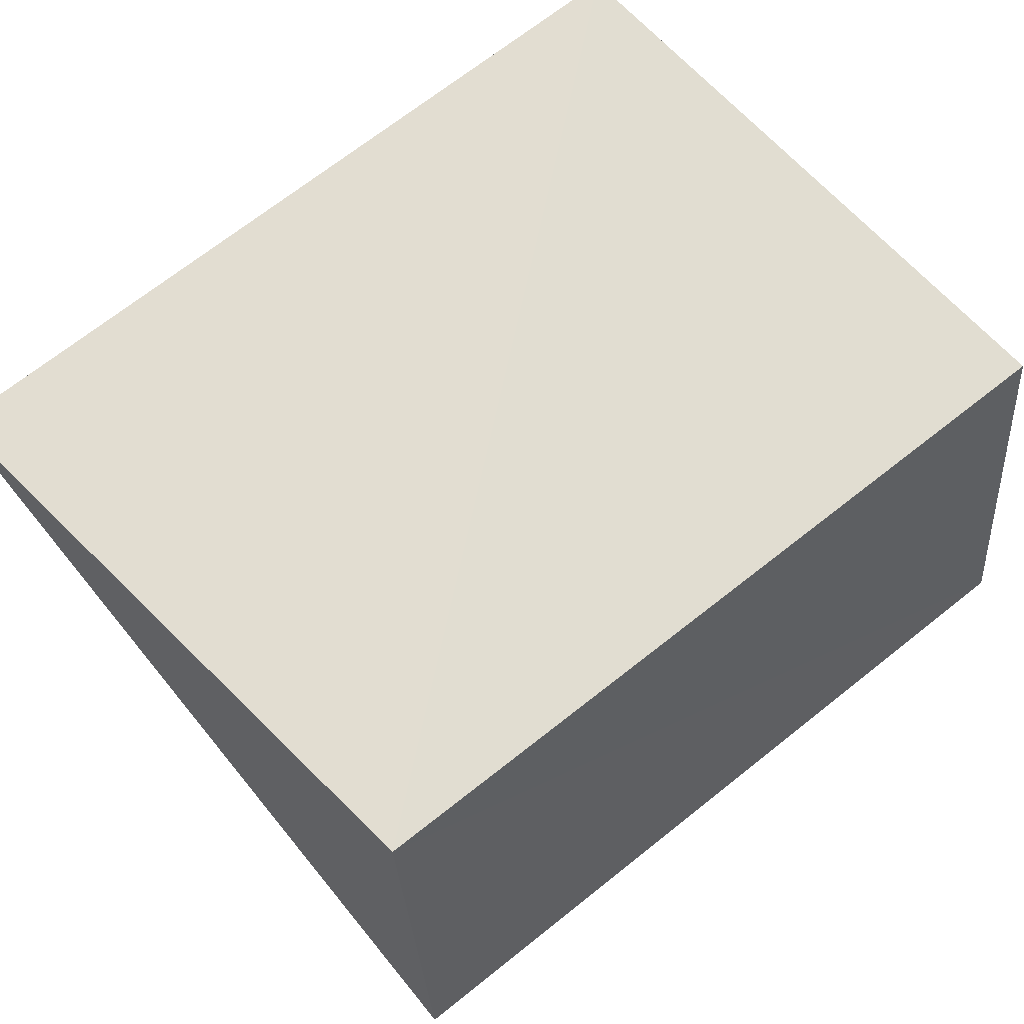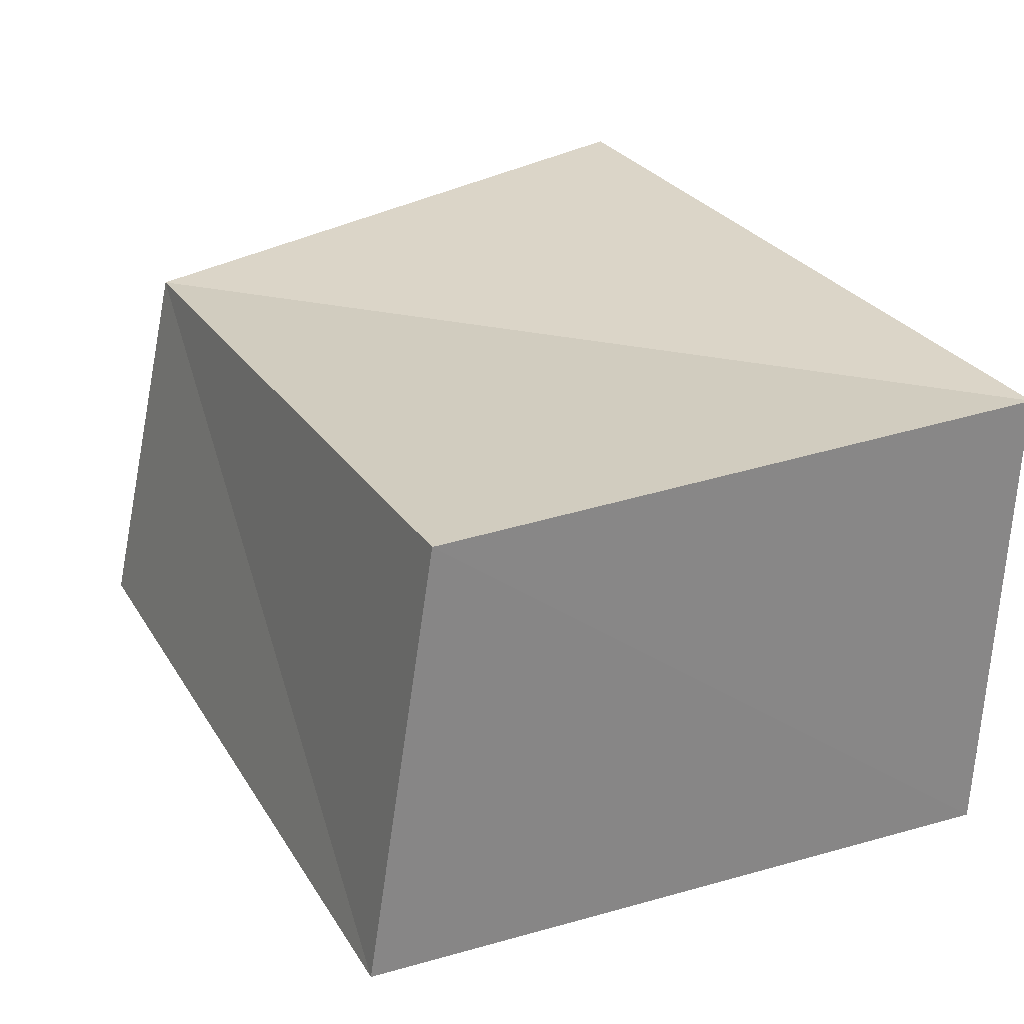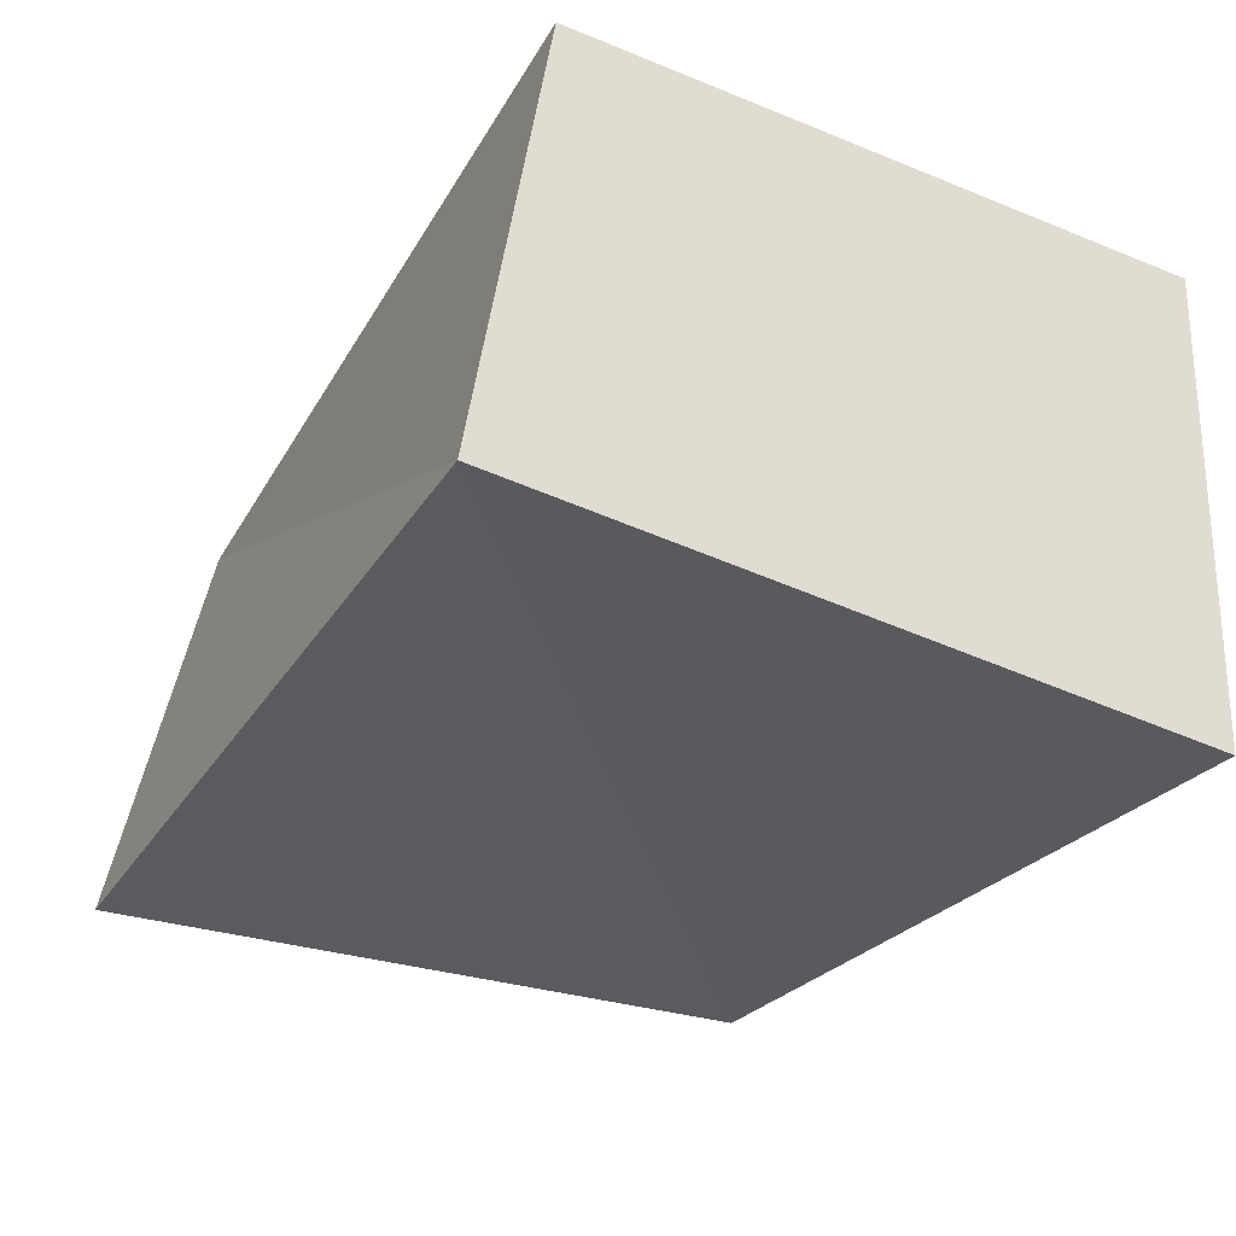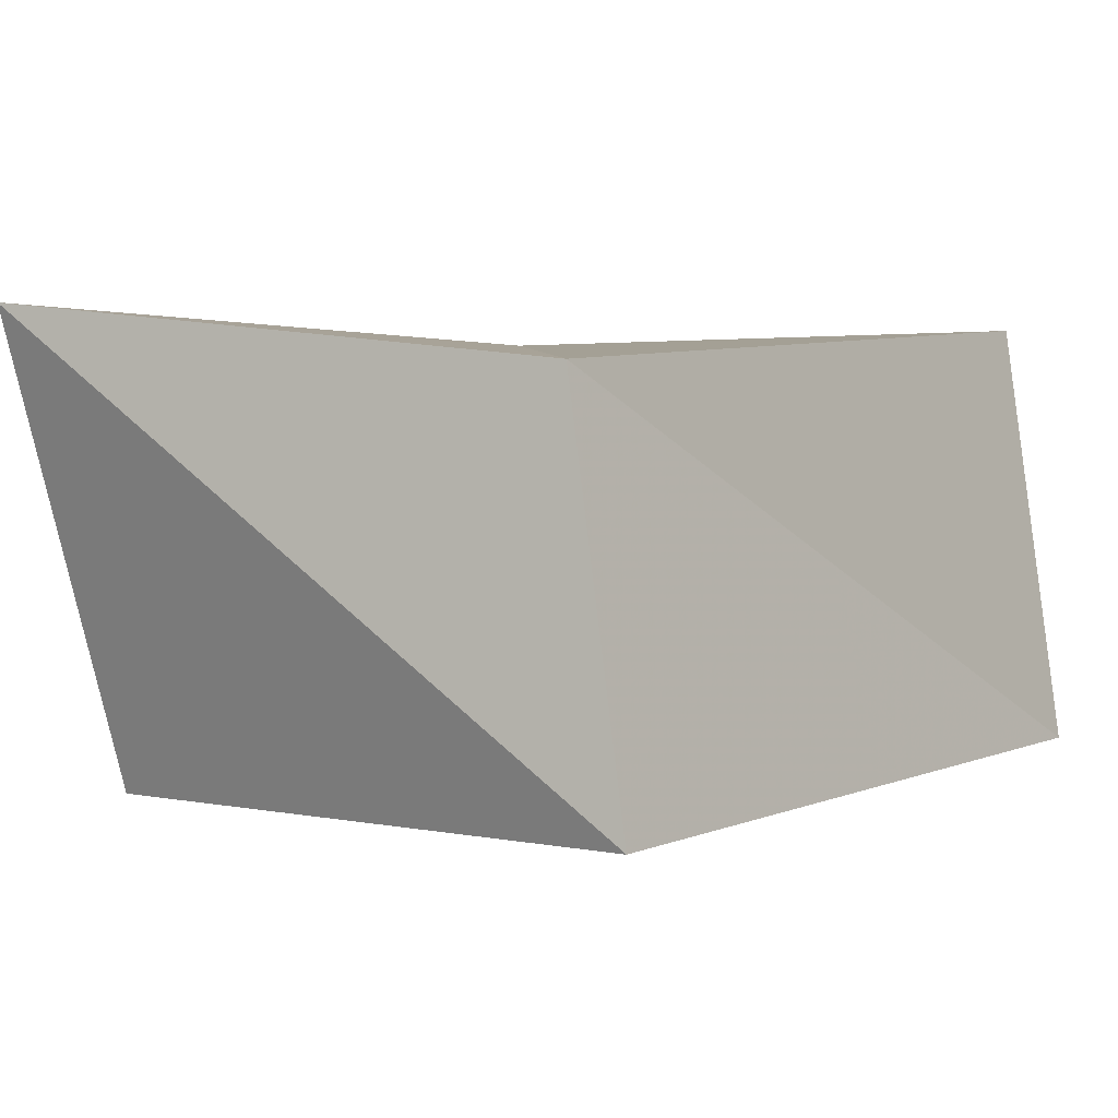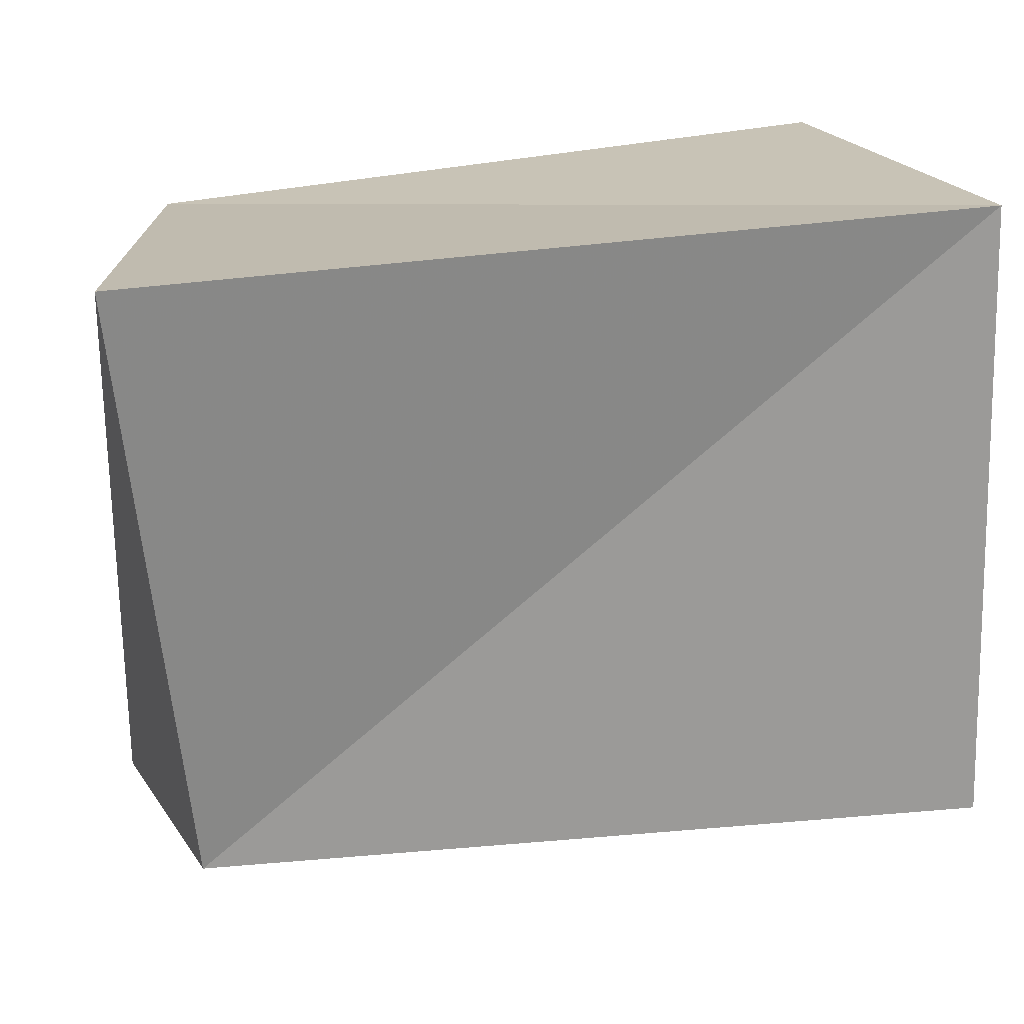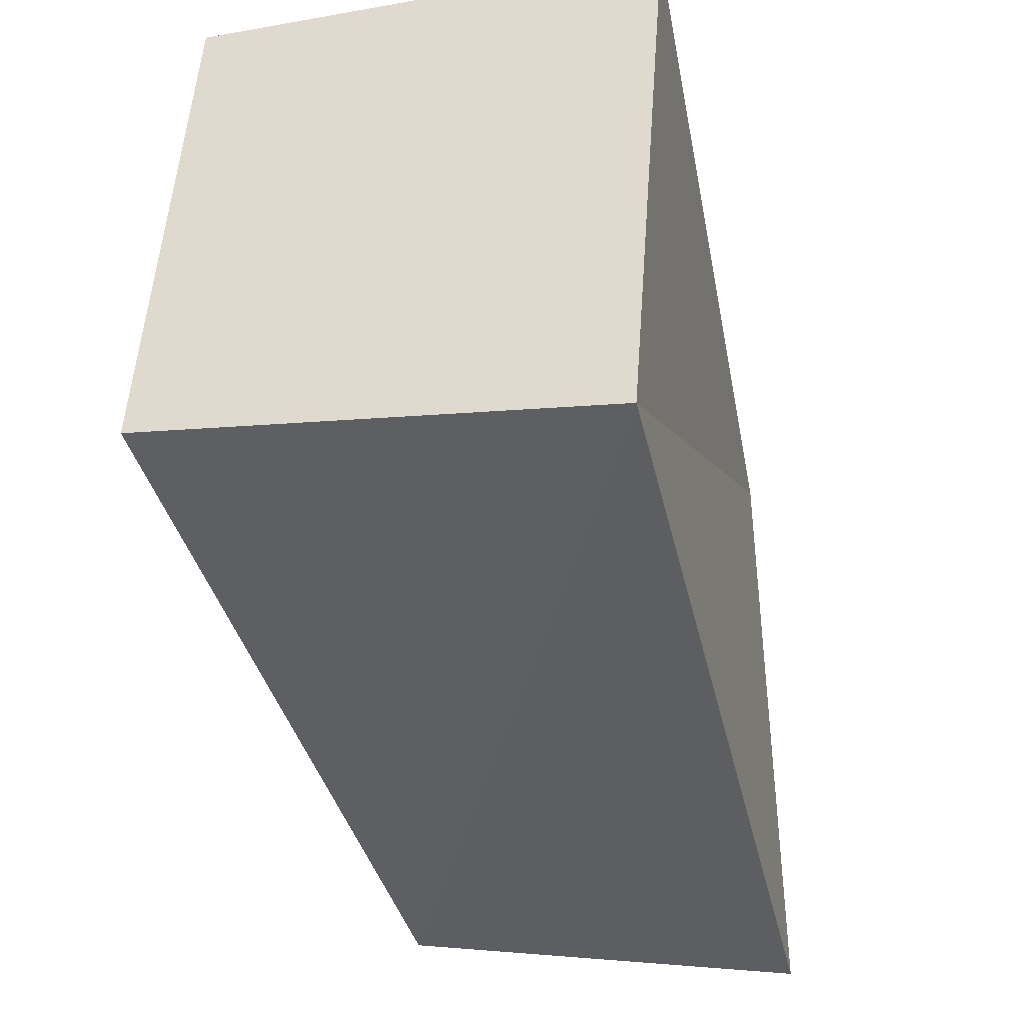
<metadata>
{"format":"obj","ext":"obj","renderer":"f3d","projection":"perspective","resolution":1024,"background":"white","views":[{"elev":65.6,"azim":-39.4,"up":"+Z"},{"elev":27.7,"azim":64.0,"up":"+Z"},{"elev":-31.0,"azim":62.0,"up":"+Z"},{"elev":3.1,"azim":-54.6,"up":"+Z"},{"elev":21.1,"azim":-15.3,"up":"+Y"},{"elev":-45.9,"azim":103.0,"up":"+Y"}]}
</metadata>
<code>
v 0.04574 -0.04186 -0.02288
v 0.04344 0.03692 -0.02845
v -0.03867 0.03197 -0.02573
v -0.04747 -0.04068 -0.02365
v -0.04425 -0.03176 0.02112
v -0.05229 0.03657 0.02813
v 0.04625 -0.03413 0.0268
v 0.0439 0.03858 0.02644
f 5 6 4
f 1 5 4
f 4 6 3
f 3 1 4
f 5 8 6
f 7 5 1
f 7 8 5
f 6 8 3
f 2 1 3
f 3 8 2
f 2 7 1
f 8 7 2

</code>
